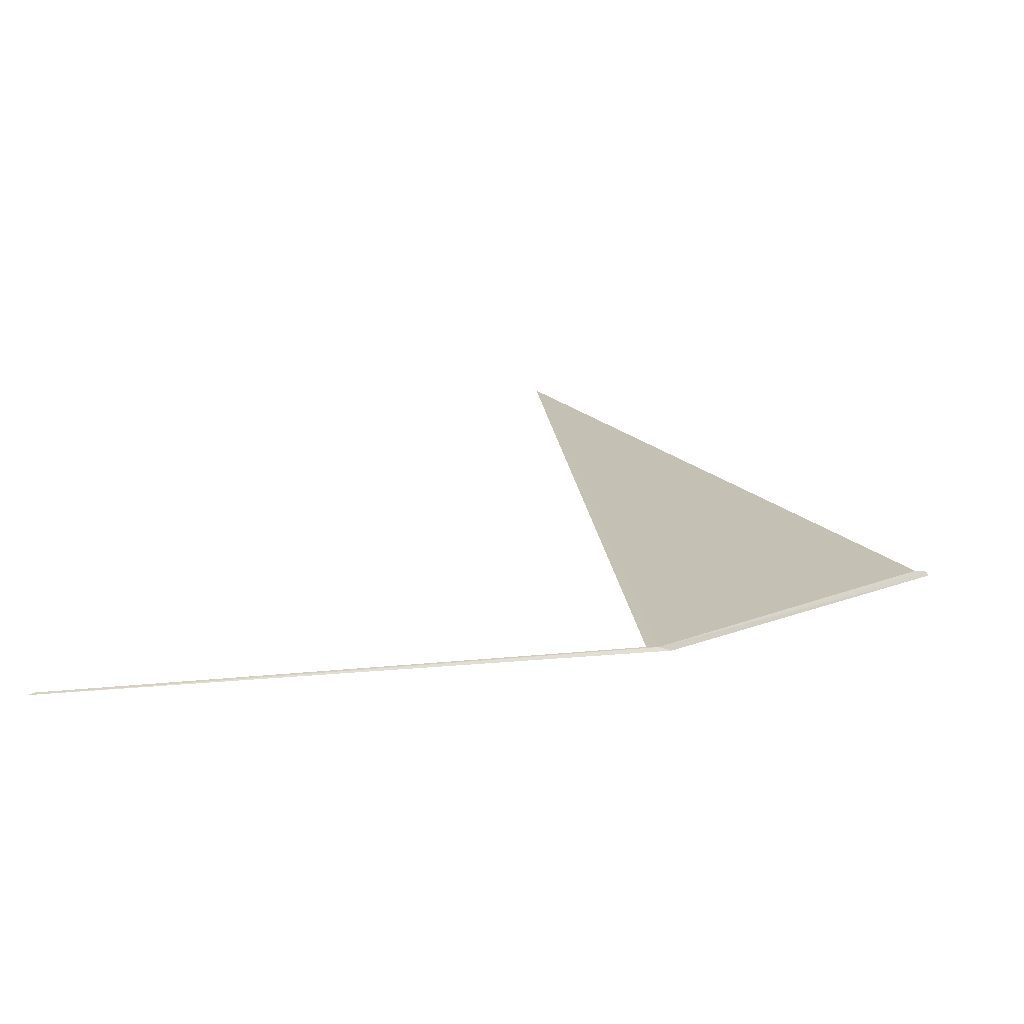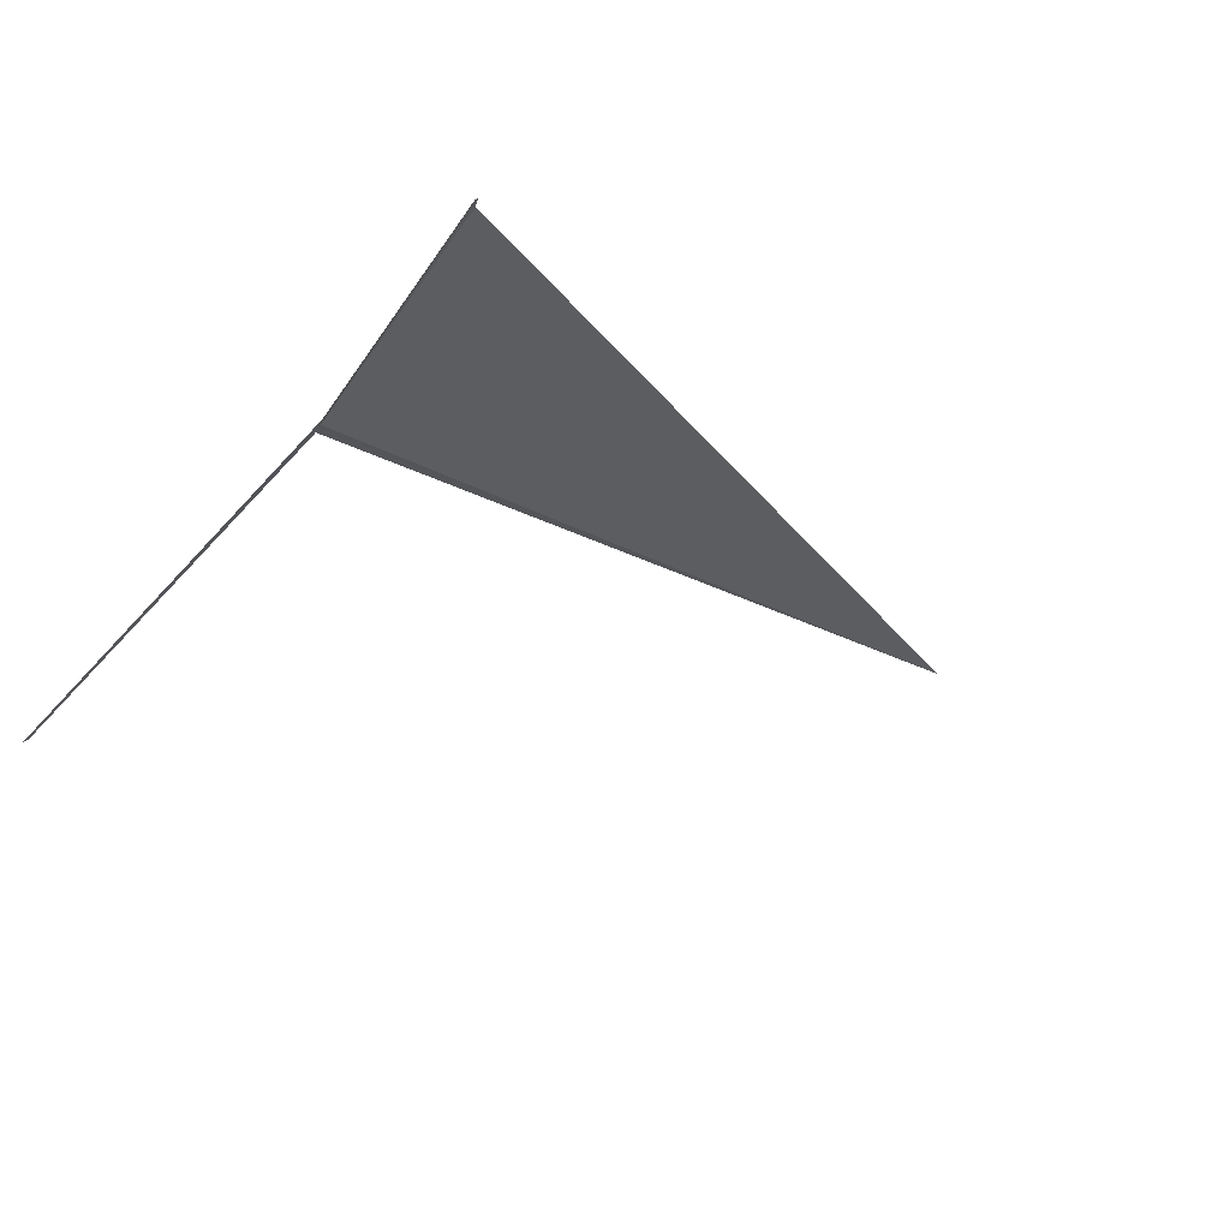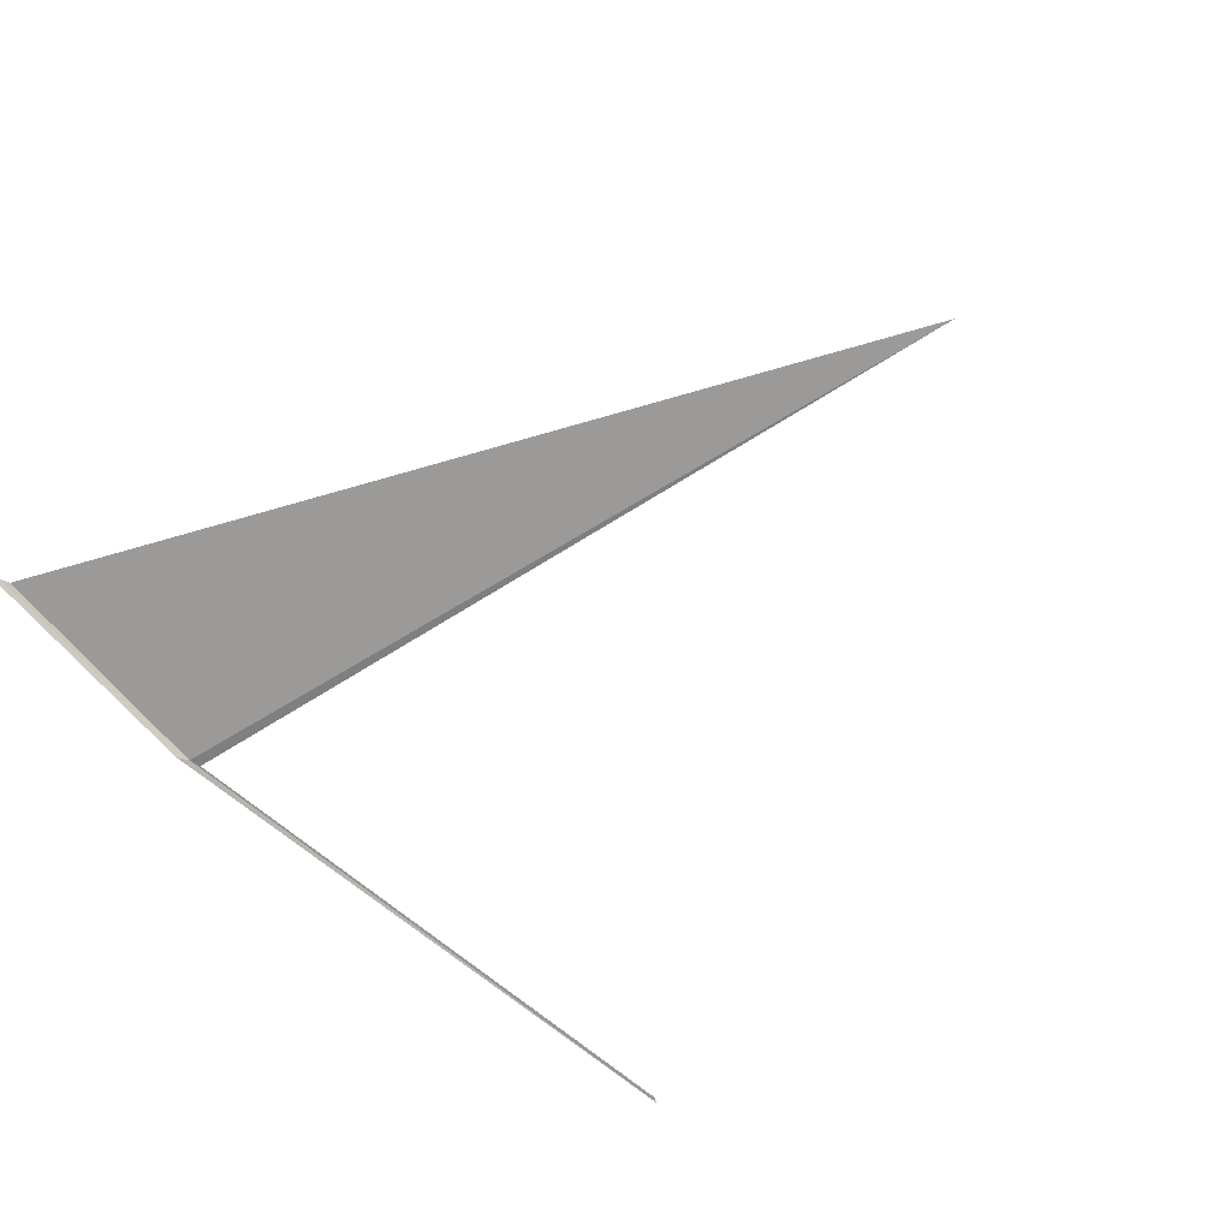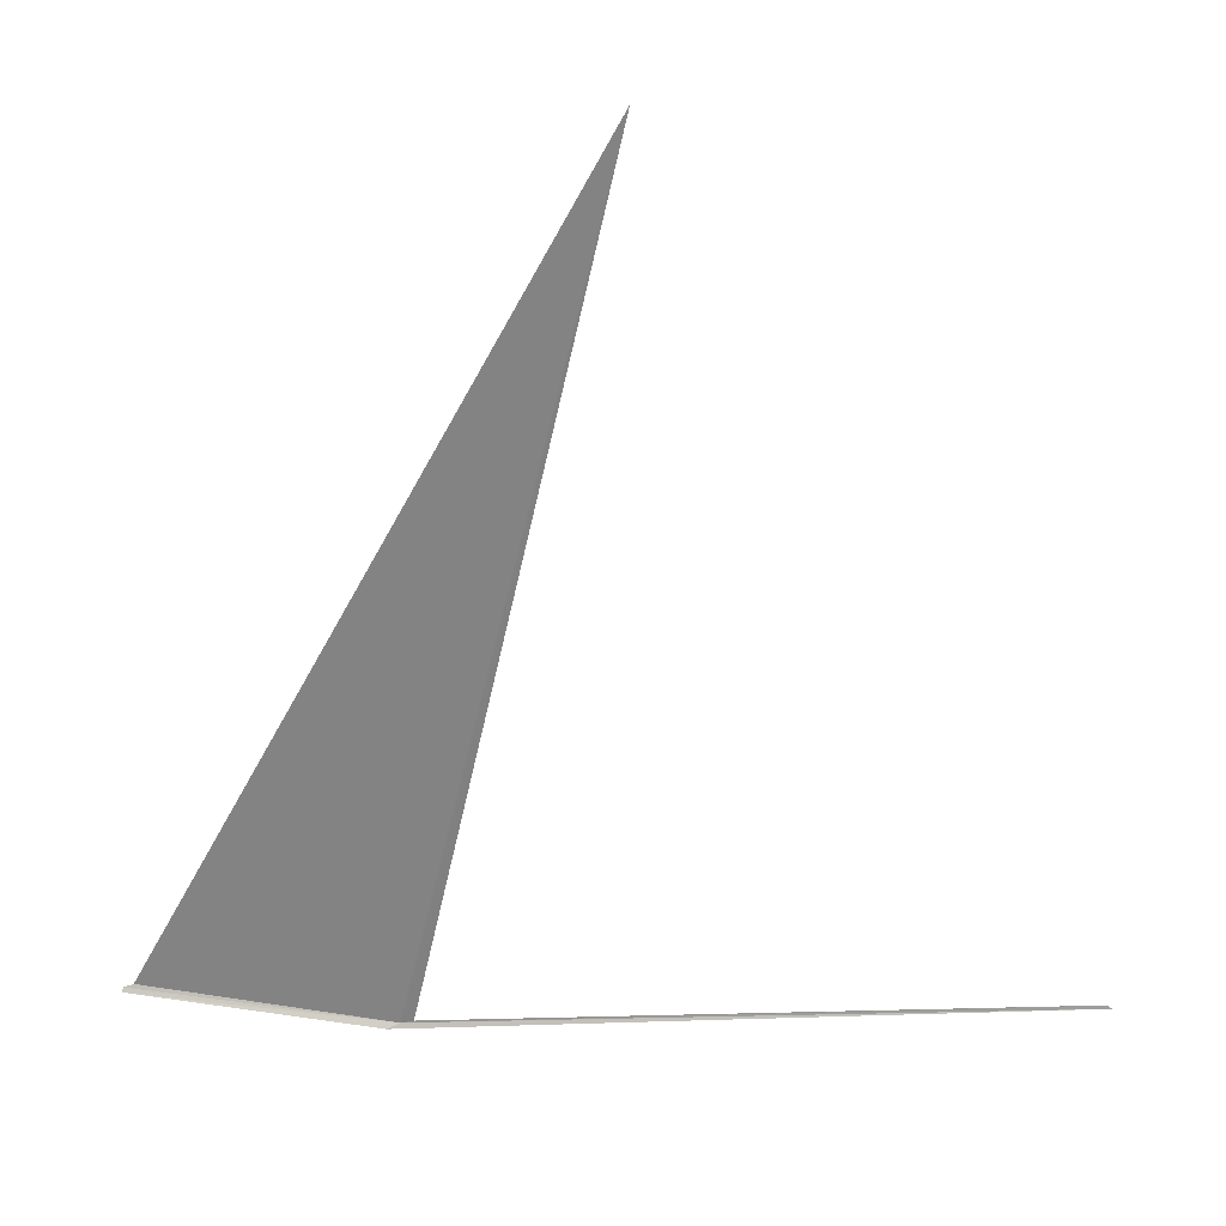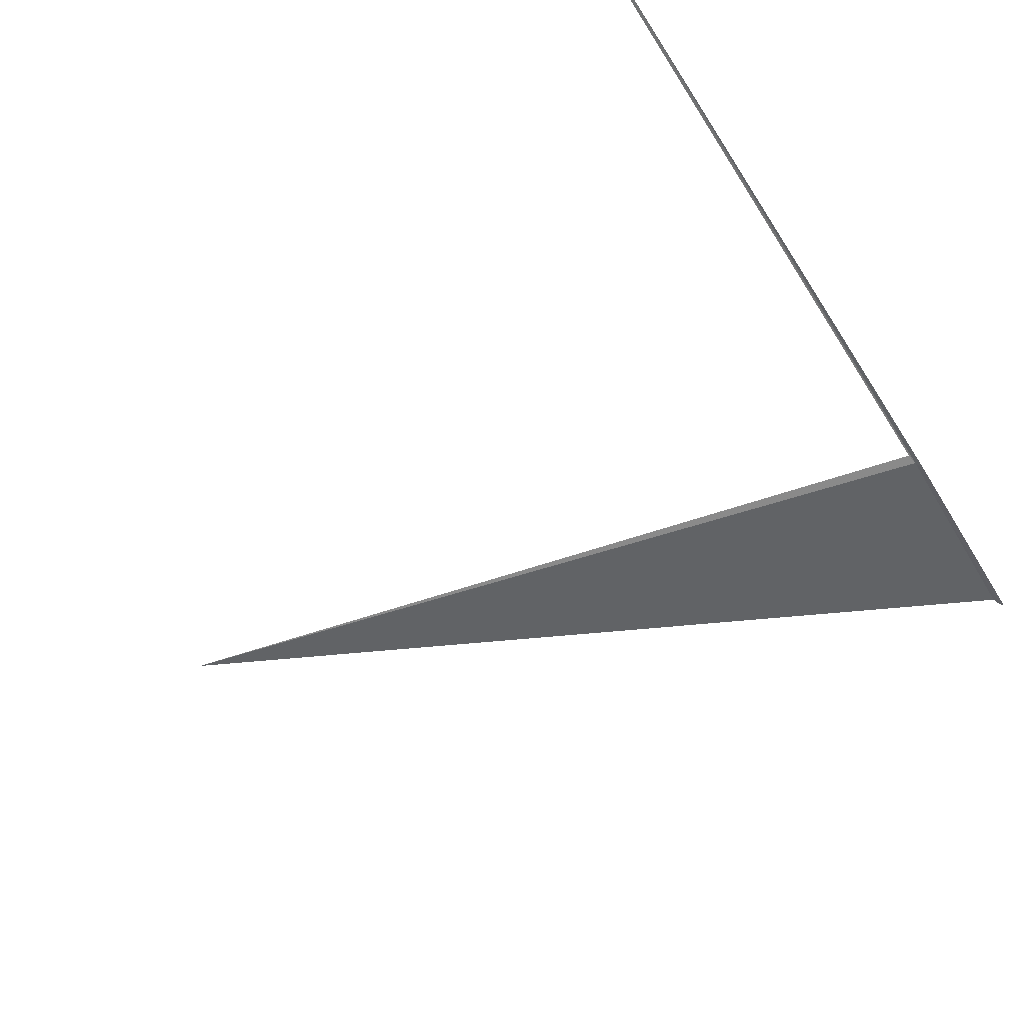
<metadata>
{"format":"obj","ext":"obj","renderer":"f3d","projection":"perspective","resolution":1024,"background":"white","views":[{"elev":16.6,"azim":6.9,"up":"+Z"},{"elev":-23.0,"azim":55.3,"up":"+Z"},{"elev":-52.2,"azim":137.5,"up":"+Z"},{"elev":34.5,"azim":171.9,"up":"+Y"},{"elev":-71.4,"azim":-58.3,"up":"+Z"}]}
</metadata>
<code>
v 94.72 90.34 65.29
v 95 90.23 65.26
v 94.44 90.39 65.26
v 89.94 109.7 66.28
v 100 90.35 67.22
v 100.3 90.27 67.24
v 80.44 90.59 63.4
v 80.58 90.67 63.44
v 100.3 90.19 67.18
f 1 4 3
f 1 6 5
f 1 8 7
f 1 3 8
f 1 9 6
f 1 2 9
f 1 5 4
f 1 7 2

</code>
